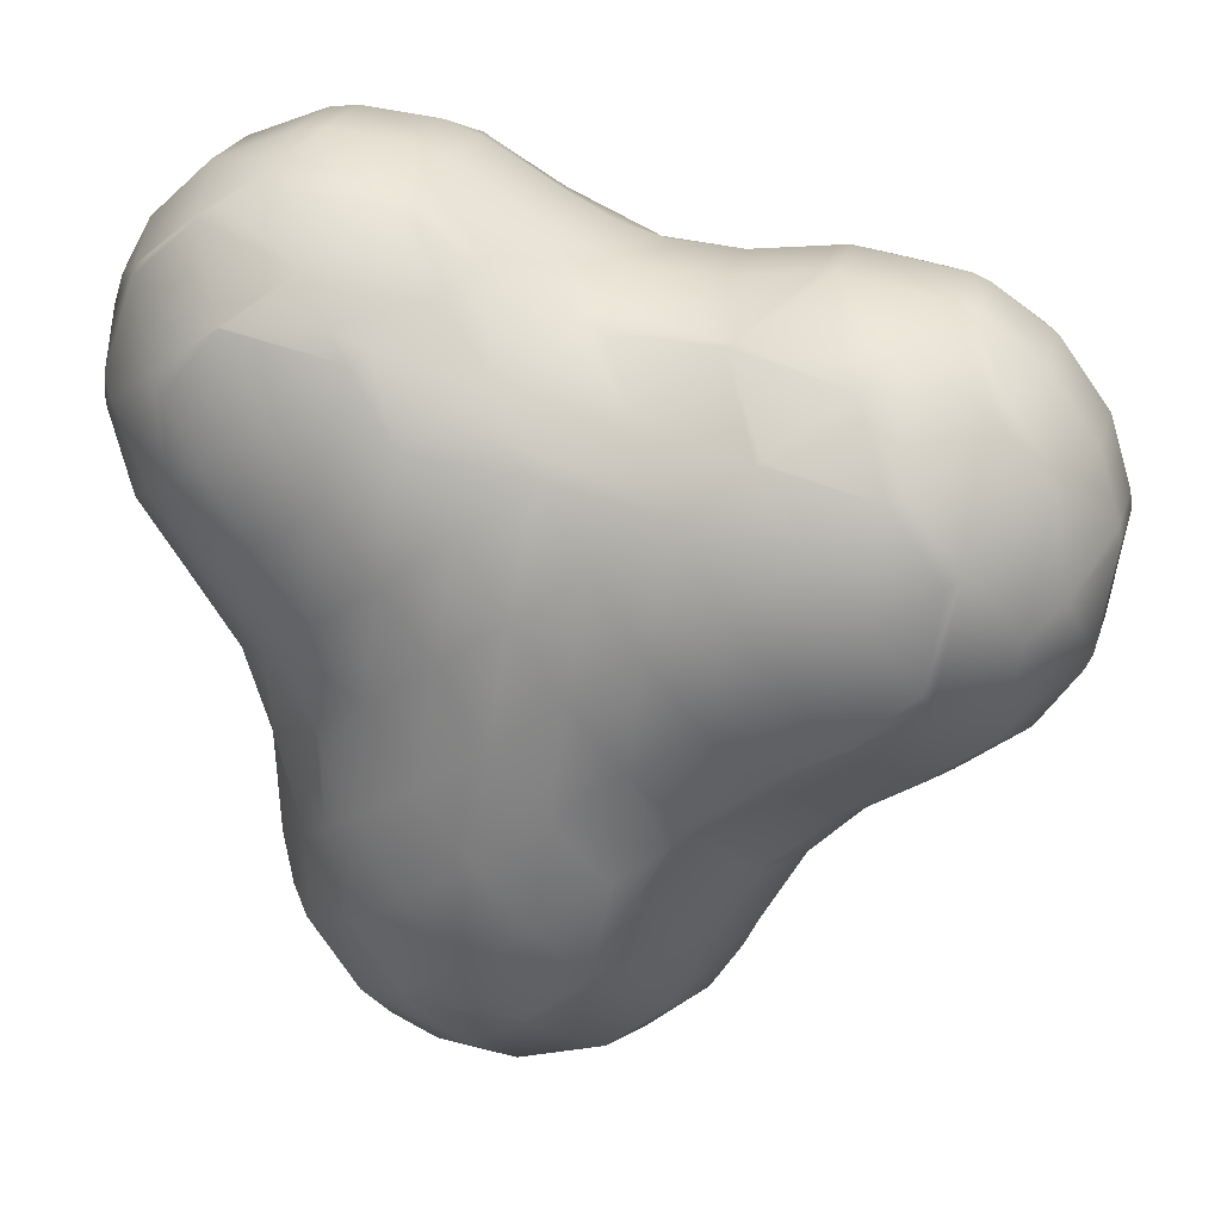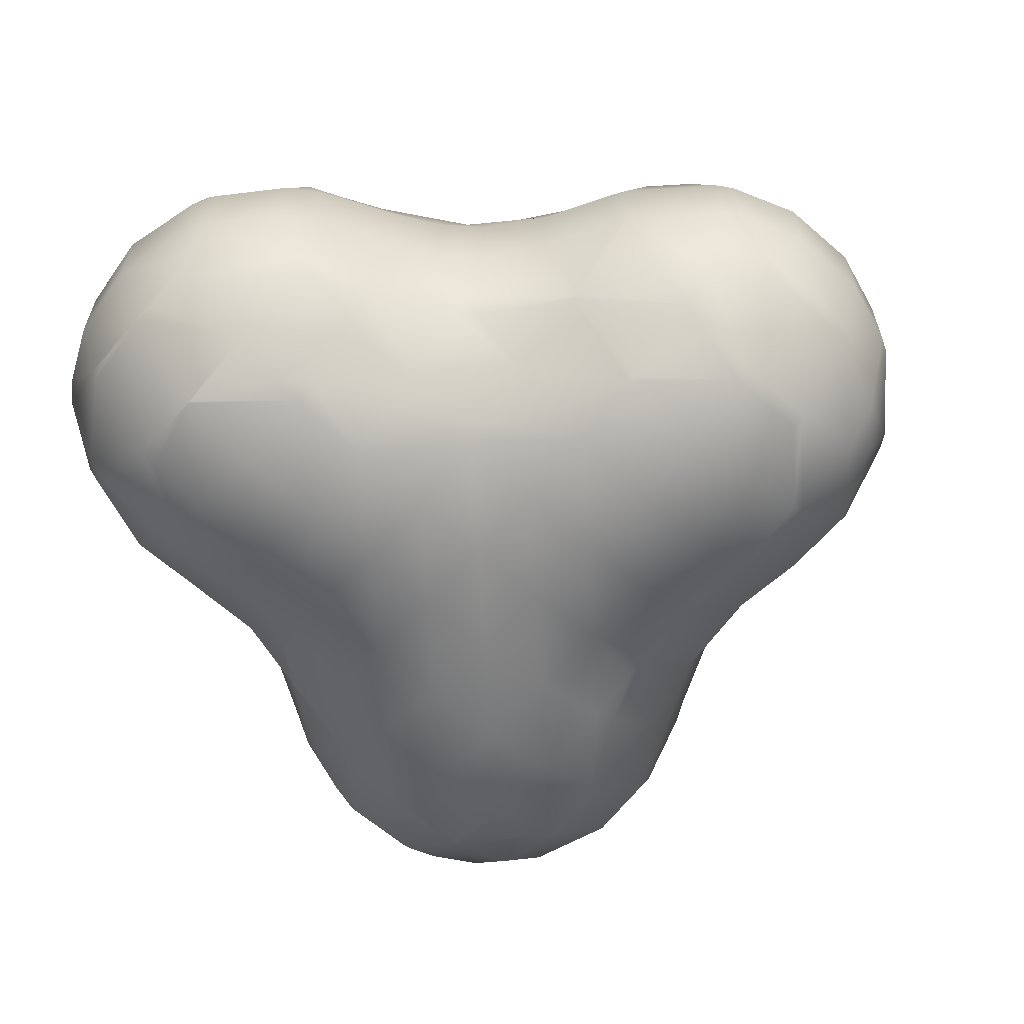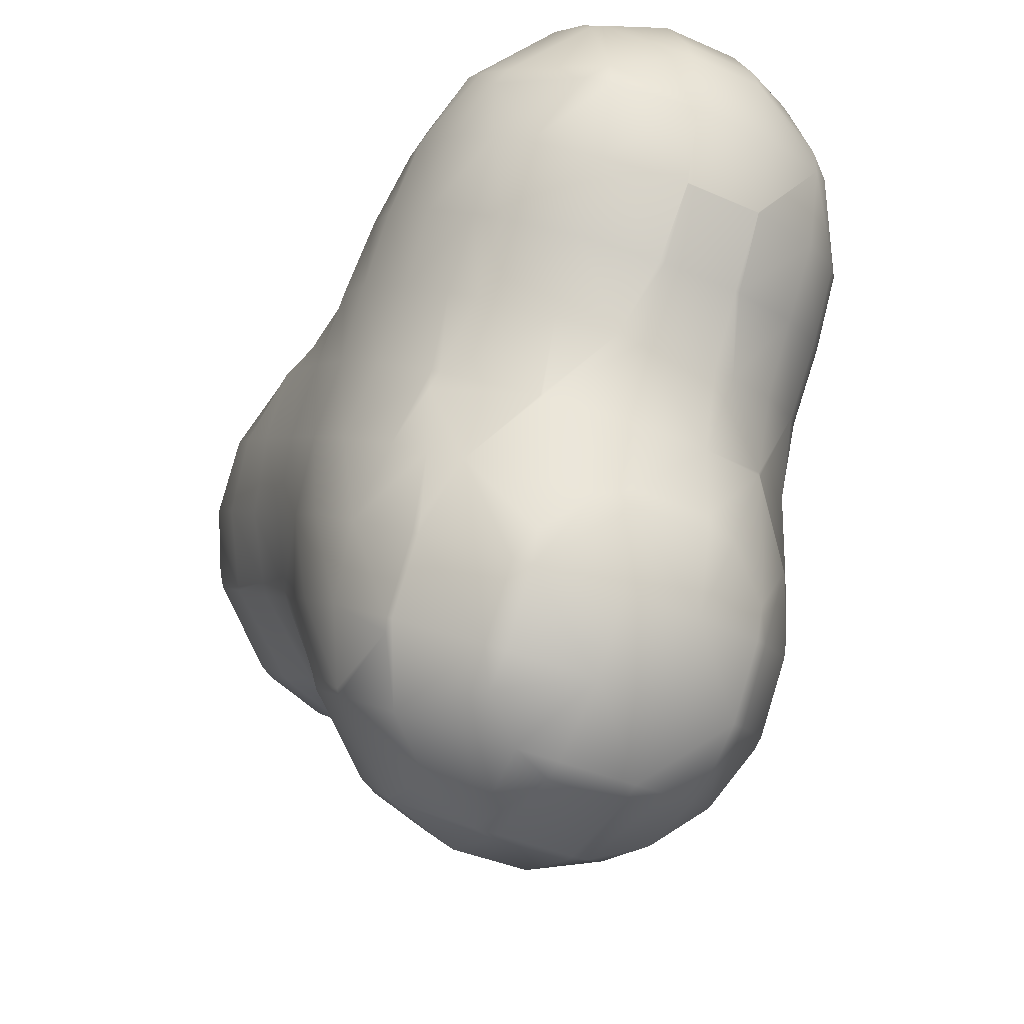
<metadata>
{"format":"obj","ext":"obj","renderer":"f3d","projection":"perspective","resolution":1024,"background":"white","views":[{"elev":24.1,"azim":15.7,"up":"+Z"},{"elev":-61.2,"azim":12.3,"up":"+Y"},{"elev":-38.6,"azim":-119.1,"up":"+Z"}]}
</metadata>
<code>
o Mball
v 5.076 1.94 0.6716
v 5.336 1.5 0.3175
v 5.43 1.5 0.9323
v 5.336 -1.5 0.3175
v 5.43 -1.5 0.9323
v 5.802 -0.5 1.206
v 5.61 -0.5 -0.05473
v 5.802 0.5 1.206
v 5.61 0.5 -0.05473
v 5.777 -0.5 1.405
v 5.777 0.5 1.405
v 5.52 -0.5 2.24
v 5.52 0.5 2.24
v 5.288 -1.325 2.07
v 4.695 -1.325 2.875
v 4.927 -0.5 3.046
v 4.206 -0.5 3.54
v 4.206 0.5 3.54
v 4.927 0.5 3.046
v 4.695 1.325 2.875
v 4.023 -0.5 3.622
v 4.023 0.5 3.622
v 2.76 -0.5 3.817
v 2.76 0.5 3.817
v 3.035 1.5 3.443
v 3.651 1.5 3.348
v 3.297 1.94 3.087
v 1.899 1.559 3.3
v 2.492 2.47 2.494
v 1.965 1.5 3.349
v 1.874 1.5 3.334
v 1.093 2.169 2.707
v 0.6284 1.5 3.339
v -0.3047 2.276 2.919
v 0.08438 2.5 2.391
v 0.516 2.5 2.282
v 0.3587 1.5 3.408
v 0.2882 2.616 2.114
v 0.5005 1.255 3.512
v -0.8976 1.907 3.724
v -0.6477 1.5 3.909
v -1.312 1.5 4.287
v -1.491 1.213 4.53
v -0.3271 0.5 4.145
v -1.278 0.5 4.686
v -1.278 -0.5 4.686
v -0.3271 -0.5 4.145
v -1.491 -1.213 4.53
v -0.6477 -1.5 3.909
v -1.312 -1.5 4.287
v -0.8976 -1.907 3.724
v -2.296 -2.208 3.937
v -1.638 -1.5 4.421
v -1.506 -2.5 3.277
v -1.931 -2.5 3.442
v -1.703 -2.623 3.132
v -3.101 -2.505 3.344
v -3.073 -2.5 3.364
v -2.508 -2.858 2.539
v -3.106 -2.5 3.35
v -3.694 -1.572 4.149
v -3.446 -1.5 4.332
v -2.736 -1.5 4.534
v -2.889 -1.037 4.742
v -3.722 -1.5 4.188
v -3.948 -0.5 4.494
v -2.989 -0.5 4.878
v -3.948 0.5 4.494
v -2.989 0.5 4.878
v -2.643 0.5 4.923
v -2.643 -0.5 4.923
v -1.719 -0.5 4.84
v -1.719 0.5 4.84
v -4.689 -0.5 3.814
v -4.689 0.5 3.814
v -4.499 1.366 3.556
v -4.263 1.5 3.73
v -3.722 1.5 4.188
v -3.694 1.572 4.149
v -3.906 2.382 2.751
v -3.437 2.5 3.096
v -3.106 2.5 3.35
v -4.453 1.5 3.493
v -3.101 2.505 3.344
v -3.313 2.737 1.946
v -2.508 2.858 2.539
v -3.772 2.5 2.568
v -2.721 2.827 1.141
v -1.915 2.987 1.733
v -2.128 2.814 0.3352
v -1.322 3.019 0.9281
v -1.535 2.865 -0.47
v -0.7295 3.011 0.1229
v -0.9418 3.006 -1.275
v -0.1365 3.053 -0.6824
v -0.3489 3.057 -2.081
v 0.4564 2.987 -1.488
v 0.244 2.873 -2.886
v 1.049 2.675 -2.293
v 0.7351 2.5 -3.553
v 1.244 2.5 -2.558
v 0.8369 2.391 -3.691
v 1.642 1.988 -3.098
v 2.352 1.5 -2.576
v 2.426 1.5 -2.476
v 1.855 2.442 -1.7
v 1.598 2.5 -1.889
v 2.447 1.438 -2.505
v 3.253 1.178 -1.912
v 3.153 1.5 -1.778
v 4.058 1.377 -1.319
v 4.019 1.5 -1.267
v 3.382 0.5 -2.087
v 4.24 0.5 -1.567
v 3.382 -0.5 -2.087
v 4.24 -0.5 -1.567
v 3.253 -1.178 -1.912
v 4.058 -1.377 -1.319
v 4.863 -1.325 -0.7266
v 5.034 -0.5 -0.9583
v 4.019 -1.5 -1.267
v 4.805 -1.5 -0.6476
v 5.528 -0.5 -0.2371
v 5.528 0.5 -0.2371
v 5.034 0.5 -0.9583
v 2.447 -1.438 -2.505
v 2.67 -0.5 -2.808
v 2.426 -1.5 -2.476
v 3.153 -1.5 -1.778
v 2.352 -1.5 -2.576
v 1.886 -1.5 -3.429
v 2.135 -0.5 -3.767
v 2.67 0.5 -2.808
v 2.135 0.5 -3.767
v 1.972 0.5 -4.097
v 1.972 -0.5 -4.097
v 1.587 -0.5 -4.709
v 1.587 0.5 -4.709
v 1.43 1.273 -4.496
v 1.43 -1.273 -4.496
v 0.6245 -1.445 -5.089
v 0.8328 -0.5 -5.372
v -0.1807 -0.7528 -5.682
v -0.1423 -0.5 -5.734
v 0.8328 0.5 -5.372
v -0.1423 0.5 -5.734
v -0.1807 0.7528 -5.682
v 0.6245 1.445 -5.089
v 0.6061 1.5 -5.064
v -0.3989 1.5 -5.386
v -0.7736 2.123 -4.877
v 0.03164 2.457 -4.284
v -0.0139 2.5 -4.222
v -1.268 2.5 -4.205
v -1.367 2.54 -4.072
v -0.5613 2.847 -3.479
v -1.959 2.544 -3.266
v -1.154 2.926 -2.673
v -1.747 2.75 -1.868
v -2.185 2.5 -2.19
v -2.082 2.5 -3.1
v -2.552 2.205 -2.461
v -3.145 1.527 -1.656
v -2.207 2.5 -1.243
v -2.34 2.436 -1.063
v -2.933 2.244 -0.2577
v -3.477 1.5 -0.6583
v -3.168 1.5 -1.624
v -3.738 0.805 -0.8506
v -4.331 0.5606 -0.04532
v -4.045 1.5 0.1651
v -4.924 0.5074 0.76
v -4.618 1.5 0.9851
v -4.119 2.206 1.353
v -3.526 2.26 0.5476
v -4.712 1.751 2.158
v -4.884 1.5 2.031
v -4.87 1.5 2.373
v -5.178 0.5 2.792
v -5.245 0.5 1.766
v -5.178 -0.5 2.792
v -5.245 -0.5 1.766
v -4.87 -1.5 2.373
v -4.884 -1.5 2.031
v -4.712 -1.751 2.158
v -4.119 -2.206 1.353
v -4.618 -1.5 0.9851
v -3.906 -2.382 2.751
v -3.772 -2.5 2.568
v -3.767 -2.5 1.612
v -3.313 -2.737 1.946
v -2.721 -2.827 1.141
v -3.264 -2.5 0.7407
v -2.128 -2.814 0.3352
v -2.641 -2.5 -0.0427
v -1.535 -2.865 -0.47
v -2.247 -2.5 -0.9947
v -2.933 -2.244 -0.2577
v -2.34 -2.436 -1.063
v -1.747 -2.75 -1.868
v -2.207 -2.5 -1.243
v -0.9418 -3.006 -1.275
v -0.3489 -3.057 -2.081
v -1.154 -2.926 -2.673
v 0.244 -2.873 -2.886
v -0.5613 -2.847 -3.479
v 0.4564 -2.987 -1.488
v 1.049 -2.675 -2.293
v 1.244 -2.5 -2.558
v 0.7351 -2.5 -3.553
v 0.8369 -2.391 -3.691
v 1.642 -1.988 -3.098
v 1.355 -1.5 -4.394
v 0.03164 -2.457 -4.284
v 0.6061 -1.5 -5.064
v -0.7736 -2.123 -4.877
v -0.3989 -1.5 -5.386
v -1.268 -2.5 -4.205
v -0.0139 -2.5 -4.222
v -1.367 -2.54 -4.072
v -1.425 -2.5 -4.115
v -1.959 -2.544 -3.266
v -2.021 -2.5 -3.311
v -2.765 -1.689 -3.859
v -2.172 -1.708 -4.665
v -3.007 -1.5 -3.531
v -3.109 -1.5 -2.871
v -2.552 -2.205 -2.461
v -2.082 -2.5 -3.1
v -3.145 -1.527 -1.656
v -3.162 -1.5 -1.668
v -3.358 -0.9167 -3.054
v -3.474 -0.5 -2.896
v -3.517 -0.5 -1.93
v -3.474 0.5 -2.896
v -3.517 0.5 -1.93
v -3.358 0.9167 -3.054
v -3.109 1.5 -2.871
v -3.162 1.5 -1.668
v -3.007 1.5 -3.531
v -3.805 -0.5 -0.8997
v -3.805 0.5 -0.8997
v -4.342 -0.5 -0.05362
v -4.342 0.5 -0.05362
v -4.331 -0.5606 -0.04532
v -3.738 -0.805 -0.8506
v -4.924 -0.5074 0.76
v -4.925 -0.5 0.7589
v -4.929 -0.5 0.7671
v -4.925 0.5 0.7589
v -4.929 0.5 0.7671
v -4.045 -1.5 0.1651
v -3.477 -1.5 -0.6583
v -3.526 -2.26 0.5476
v -3.168 -1.5 -1.624
v -3.461 -0.5 -3.13
v -3.461 0.5 -3.13
v -3.182 -0.5 -4.166
v -3.182 0.5 -4.166
v -2.871 -1.5 -3.937
v -2.288 -1.5 -4.75
v -2.598 -0.5 -4.978
v -1.579 -0.9884 -5.47
v -1.705 -0.5 -5.563
v -1.893 -1.5 -5.043
v -1.705 0.5 -5.563
v -2.598 0.5 -4.978
v -1.443 -0.5 -5.655
v -1.443 0.5 -5.655
v -1.579 0.9884 -5.47
v -0.2748 -0.5 -5.751
v -0.2748 0.5 -5.751
v -1.337 -1.5 -5.291
v -2.288 1.5 -4.75
v -2.871 1.5 -3.937
v -2.765 1.689 -3.859
v -2.172 1.708 -4.665
v -1.893 1.5 -5.043
v -1.425 2.5 -4.115
v -2.021 2.5 -3.311
v -2.185 -2.5 -2.19
v 1.598 -2.5 -1.889
v -0.1365 -3.053 -0.6824
v 0.6687 -3.027 -0.08949
v 1.262 -2.888 -0.8948
v -0.7295 -3.011 0.1229
v -1.322 -3.019 0.9281
v -0.5171 -2.923 1.521
v 0.07581 -2.99 0.7158
v -1.915 -2.987 1.733
v -3.437 -2.5 3.096
v -4.453 -1.5 3.493
v -5.065 0.5 3.14
v -5.065 -0.5 3.14
v -3.767 2.5 1.612
v -2.247 2.5 -0.9947
v -2.641 2.5 -0.0427
v 1.355 1.5 -4.394
v 4.863 1.325 -0.7266
v 4.805 1.5 -0.6476
v 3.465 2.474 -0.5142
v 4.27 2.402 0.07869
v 4.168 2.5 0.218
v 3.44 2.5 -0.4805
v 2.872 2.911 0.2911
v 3.677 2.794 0.884
v 2.067 2.896 -0.3019
v 2.566 2.5 -0.9795
v 1.474 3.045 0.5034
v 2.279 2.988 1.096
v 0.8811 2.906 1.309
v 1.686 2.745 1.902
v 3.085 2.812 1.689
v 2.528 2.5 2.446
v 2.421 2.5 2.442
v 1.399 2.5 2.292
v 3.749 2.5 2.179
v 4.342 2.5 1.373
v 3.89 2.402 2.282
v 4.483 2.402 1.477
v 5.209 1.5 2.012
v 4.616 1.5 2.817
v 5.288 1.325 2.07
v 0.07581 2.99 0.7158
v 0.6687 3.027 -0.08949
v 1.886 1.5 -3.429
v 1.797 2.5 -1.621
v 2.66 2.394 -1.107
v 1.262 2.888 -0.8948
v -0.5171 2.923 1.521
v -1.11 2.82 2.326
v -3.264 2.5 0.7407
v -1.703 2.623 3.132
v -1.931 2.5 3.442
v -3.073 2.5 3.364
v -2.296 2.208 3.937
v -1.506 2.5 3.277
v -0.5757 2.5 2.72
v -3.446 1.5 4.332
v -4.499 -1.366 3.556
v -4.263 -1.5 3.73
v -0.3047 -2.276 2.919
v -0.5757 -2.5 2.72
v 0.08438 -2.5 2.391
v -1.11 -2.82 2.326
v 0.2882 -2.616 2.114
v 0.516 -2.5 2.282
v 1.399 -2.5 2.292
v 1.686 -2.745 1.902
v 0.8811 -2.906 1.309
v 1.093 -2.169 2.707
v 1.899 -1.559 3.3
v 2.492 -2.47 2.494
v 2.421 -2.5 2.442
v 2.528 -2.5 2.446
v 3.297 -1.94 3.087
v 3.89 -2.402 2.282
v 3.749 -2.5 2.179
v 3.085 -2.812 1.689
v 4.483 -2.402 1.477
v 4.342 -2.5 1.373
v 4.27 -2.402 0.07869
v 4.168 -2.5 0.218
v 5.076 -1.94 0.6716
v 5.209 -1.5 2.012
v 3.465 -2.474 -0.5142
v 3.44 -2.5 -0.4805
v 2.872 -2.911 0.2911
v 3.677 -2.794 0.884
v 2.279 -2.988 1.096
v 1.474 -3.045 0.5034
v 2.067 -2.896 -0.3019
v 2.566 -2.5 -0.9795
v 1.797 -2.5 -1.621
v 1.855 -2.442 -1.7
v 2.66 -2.394 -1.107
v 4.616 -1.5 2.817
v 3.651 -1.5 3.348
v 3.035 -1.5 3.443
v 0.3587 -1.5 3.408
v 0.6284 -1.5 3.339
v 0.5005 -1.255 3.512
v 0.7846 -0.5 3.721
v 1.619 -0.5 3.679
v 1.874 -1.5 3.334
v 0.7846 0.5 3.721
v 1.619 0.5 3.679
v 0.2361 -0.5 3.871
v 0.2361 0.5 3.871
v 2.584 0.5 3.804
v 2.584 -0.5 3.804
v 1.965 -1.5 3.349
v -1.638 1.5 4.421
v -2.889 1.037 4.742
v -1.337 1.5 -5.291
v -2.736 1.5 4.534
f 3 2 1
f 7 6 5 4
f 9 8 6 7
f 6 8 11 10
f 11 13 12 10
f 10 12 14
f 14 12 16 15
f 16 17 15
f 16 19 18 17
f 18 19 20
f 18 22 21 17
f 21 22 24 23
f 22 26 25 24
f 25 26 27
f 25 27 29 28
f 30 25 28
f 31 30 28
f 33 31 28 32
f 32 36 35 34
f 37 33 32 34
f 35 36 38
f 33 37 39
f 41 37 34 40
f 42 41 40
f 44 41 42 43
f 45 44 43
f 47 44 45 46
f 49 47 46 48
f 50 49 48
f 49 50 51
f 51 50 53 52
f 55 54 51 52
f 54 55 56
f 56 55 58 57
f 59 56 57
f 58 60 57
f 52 63 62 61
f 60 58 52 61
f 62 63 64
f 64 67 66 65
f 62 64 65
f 67 69 68 66
f 71 70 69 67
f 73 70 71 72
f 66 68 75 74
f 68 78 77 76
f 75 68 76
f 77 78 79
f 79 82 81 80
f 83 77 79 80
f 81 82 84
f 81 84 86 85
f 87 81 85
f 86 89 88 85
f 89 91 90 88
f 91 93 92 90
f 93 95 94 92
f 95 97 96 94
f 97 99 98 96
f 99 101 100 98
f 100 101 103 102
f 106 105 104 103
f 101 107 106 103
f 104 105 108
f 105 110 109 108
f 110 112 111 109
f 111 114 113 109
f 113 114 116 115
f 115 116 118 117
f 116 120 119 118
f 119 122 121 118
f 120 123 119
f 125 124 123 120
f 127 115 117 126
f 117 129 128 126
f 128 130 126
f 127 126 130 131
f 132 127 131
f 134 133 127 132
f 136 135 134 132
f 138 135 136 137
f 135 138 139
f 137 136 140
f 142 137 140 141
f 144 142 141 143
f 146 145 142 144
f 148 145 146 147
f 150 149 148 147
f 152 149 150 151
f 154 153 152 151
f 156 153 154 155
f 158 156 155 157
f 160 159 158 157
f 161 160 157
f 160 161 162
f 164 160 162 163
f 165 164 163
f 167 166 165 163
f 168 167 163
f 167 168 169
f 171 167 169 170
f 173 171 170 172
f 175 171 173 174
f 174 173 177 176
f 177 178 176
f 178 177 180 179
f 179 180 182 181
f 181 182 184 183
f 183 184 185
f 184 187 186 185
f 190 189 188 185
f 186 190 185
f 189 190 191
f 190 193 192 191
f 193 195 194 192
f 195 197 196 194
f 199 197 195 198
f 196 197 201 200
f 202 196 200
f 204 203 202 200
f 206 205 203 204
f 205 208 207 203
f 210 209 208 205
f 212 209 210 211
f 213 131 212 211
f 215 213 211 214
f 217 215 214 216
f 214 219 218 216
f 218 219 206 220
f 221 218 220
f 223 221 220 222
f 225 221 223 224
f 228 227 226 224
f 223 229 228 224
f 231 227 228 230
f 231 234 233 232
f 227 231 232
f 234 236 235 233
f 236 239 238 237
f 235 236 237
f 238 240 237
f 242 236 234 241
f 244 242 241 243
f 243 241 246 245
f 248 243 245 247
f 249 248 247
f 251 250 248 249
f 245 252 187 247
f 246 253 252 245
f 252 253 198 254
f 255 253 246
f 250 244 243 248
f 235 257 256 233
f 257 259 258 256
f 258 260 226 232
f 256 258 232
f 258 262 261 260
f 261 262 264 263
f 265 261 263
f 267 266 264 262
f 264 266 269 268
f 269 266 270
f 269 272 271 268
f 264 268 263
f 273 265 263
f 259 267 262 258
f 275 274 267 259
f 277 274 275 276
f 278 274 277
f 275 240 276
f 280 279 277 276
f 234 231 255 246
f 241 234 246
f 233 256 232
f 255 231 230
f 281 201 199 230
f 228 281 230
f 229 281 228
f 226 260 224
f 260 261 225 224
f 229 223 222
f 216 218 221 225
f 265 273 216 225
f 273 217 216
f 209 282 208
f 220 206 204 222
f 203 207 283 202
f 207 285 284 283
f 202 283 286 196
f 201 281 200
f 196 286 287 194
f 286 289 288 287
f 194 287 290 192
f 192 290 59 191
f 254 193 190 186
f 189 291 188
f 188 292 183 185
f 184 182 249 247
f 187 184 247
f 182 180 251 249
f 294 293 179 181
f 87 295 174 176
f 80 87 176
f 180 177 173 172
f 251 180 172
f 169 242 244 170
f 239 236 242 169
f 168 239 169
f 166 167 171 175
f 297 296 165 166
f 239 168 163
f 296 164 165
f 162 238 239 163
f 160 164 159
f 280 161 157
f 155 279 280 157
f 154 279 155
f 149 298 139 148
f 271 272 146 144
f 141 215 217 143
f 271 144 143
f 145 138 137 142
f 131 130 212
f 114 125 120 116
f 133 113 115 127
f 299 125 114 111
f 112 300 299 111
f 302 300 112 301
f 304 303 302 301
f 306 303 304 305
f 305 304 308 307
f 310 305 307 309
f 312 310 309 311
f 314 313 310 312
f 315 314 312
f 314 315 29
f 316 315 312
f 314 317 313
f 317 318 306 313
f 320 318 317 319
f 322 321 320 319
f 323 321 322 20
f 311 309 325 324
f 318 320 1 302
f 303 318 302
f 2 9 124 299
f 300 2 299
f 104 326 103
f 107 327 106
f 328 110 105 106
f 153 100 102 152
f 327 107 99 97
f 329 327 97
f 96 98 156 158
f 325 329 97 95
f 92 296 297 90
f 331 330 91 89
f 88 332 295 85
f 334 333 86 84
f 335 334 84
f 334 335 336
f 334 337 333
f 337 338 331 333
f 295 87 85
f 82 335 84
f 81 87 80
f 78 339 79
f 77 83 76
f 293 75 76
f 75 293 294 74
f 74 294 340
f 71 67 64
f 65 66 74 340
f 341 65 340
f 65 341 61
f 292 341 340
f 61 341 292 188
f 291 60 61 188
f 60 291 57
f 57 291 189 191
f 59 57 191
f 54 343 342 51
f 343 344 342
f 346 344 343 345
f 288 346 345
f 347 344 346
f 349 348 347 346
f 350 349 346
f 347 348 351
f 354 353 352 351
f 348 354 351
f 354 355 353
f 358 357 356 353
f 355 358 353
f 358 355 359
f 358 361 360 357
f 360 361 363 362
f 364 360 362
f 122 4 364 362
f 364 5 365 360
f 362 363 367 366
f 367 363 369 368
f 368 369 359 370
f 372 368 370 371
f 373 367 368 372
f 374 373 372 285
f 376 373 374 375
f 374 282 375
f 366 367 373 376
f 129 121 366 376
f 360 365 377 357
f 357 377 378 356
f 378 379 356
f 371 370 349 350
f 284 371 350 289
f 354 348 349
f 351 381 380 342
f 344 347 351 342
f 380 381 382
f 385 384 383 382
f 381 385 382
f 387 386 383 384
f 383 386 389 388
f 391 390 387 384
f 383 388 382
f 392 391 384 385
f 392 385 352
f 23 391 392 379
f 53 63 52
f 58 55 52
f 47 49 380 382
f 388 47 382
f 46 72 48
f 53 50 48
f 389 44 47 388
f 46 45 73 72
f 73 45 43
f 42 393 43
f 40 337 334 336
f 393 42 40 336
f 35 338 34
f 29 315 316 32
f 28 29 32
f 25 30 390 24
f 378 21 23 379
f 24 390 391 23
f 377 365 14 15
f 12 13 19 16
f 123 124 9 7
f 4 5 364
f 321 3 1 320
f 13 11 323
f 5 6 10 14
f 365 5 14
f 26 322 319 27
f 26 22 18 20
f 322 26 20
f 21 378 377 15
f 17 21 15
f 1 2 300 302
f 7 4 122 119
f 123 7 119
f 318 303 306
f 363 361 369
f 319 317 314 29
f 27 319 29
f 390 30 31 387
f 356 379 392 352
f 353 356 352
f 301 112 110 328
f 118 121 129 117
f 307 308 327 329
f 282 374 285 207
f 208 282 207
f 38 311 324 330
f 287 288 345 290
f 308 304 301 328
f 124 125 299
f 121 122 362 366
f 313 306 305 310
f 19 13 323 20
f 369 361 358 359
f 316 36 32
f 387 31 33 39
f 386 387 39
f 352 385 381 351
f 327 308 328 106
f 109 113 133 108
f 128 129 376 375
f 309 307 329 325
f 285 372 371 284
f 35 38 330 331
f 338 35 331
f 69 70 394
f 345 343 54 56
f 146 272 147
f 211 210 219 214
f 94 96 158 159
f 200 281 229 222
f 204 200 222
f 90 297 332 88
f 250 251 172
f 198 195 193 254
f 103 326 298 102
f 326 134 135 139
f 298 326 139
f 132 131 213 140
f 136 132 140
f 107 101 99
f 2 3 8 9
f 375 282 209 212
f 130 128 375 212
f 324 325 95 93
f 389 386 39
f 289 350 346 288
f 102 298 149 152
f 139 138 145 148
f 140 213 215 141
f 98 100 153 156
f 219 210 205 206
f 296 92 94 159
f 164 296 159
f 201 197 199
f 150 395 151
f 147 272 269 270
f 395 150 147 270
f 278 395 270
f 143 217 273 263
f 268 271 143 263
f 151 395 278 277
f 279 154 151 277
f 267 274 278 270
f 266 267 270
f 261 265 225
f 162 161 280 276
f 240 238 162 276
f 257 235 237
f 226 227 232
f 316 312 311 38
f 36 316 38
f 8 3 321 323
f 11 8 323
f 359 355 354 349
f 370 359 349
f 34 338 337 40
f 41 44 389 39
f 37 41 39
f 342 380 49 51
f 396 393 336
f 43 393 396 394
f 70 73 43 394
f 396 339 394
f 48 72 71 64
f 63 53 48 64
f 330 324 93 91
f 104 108 133 134
f 326 104 134
f 283 284 289 286
f 333 331 89 86
f 290 345 56 59
f 336 335 82 79
f 339 396 336 79
f 394 339 78 68
f 69 394 68
f 62 65 61
f 332 297 166 175
f 275 259 257 237
f 240 275 237
f 198 253 255 230
f 199 198 230
f 295 332 175 174
f 170 244 250 172
f 187 252 254 186
f 178 83 80 176
f 76 83 178 179
f 293 76 179
f 340 294 181 183
f 292 340 183

</code>
